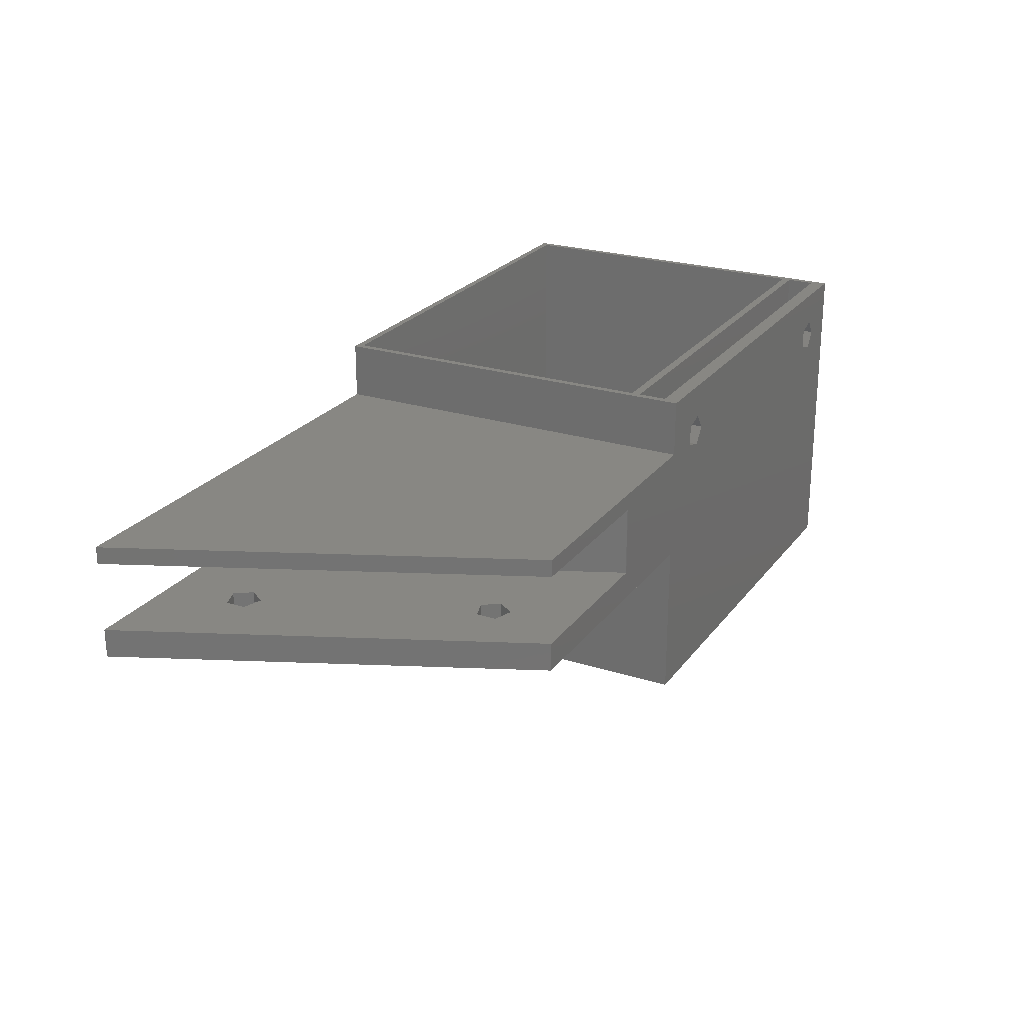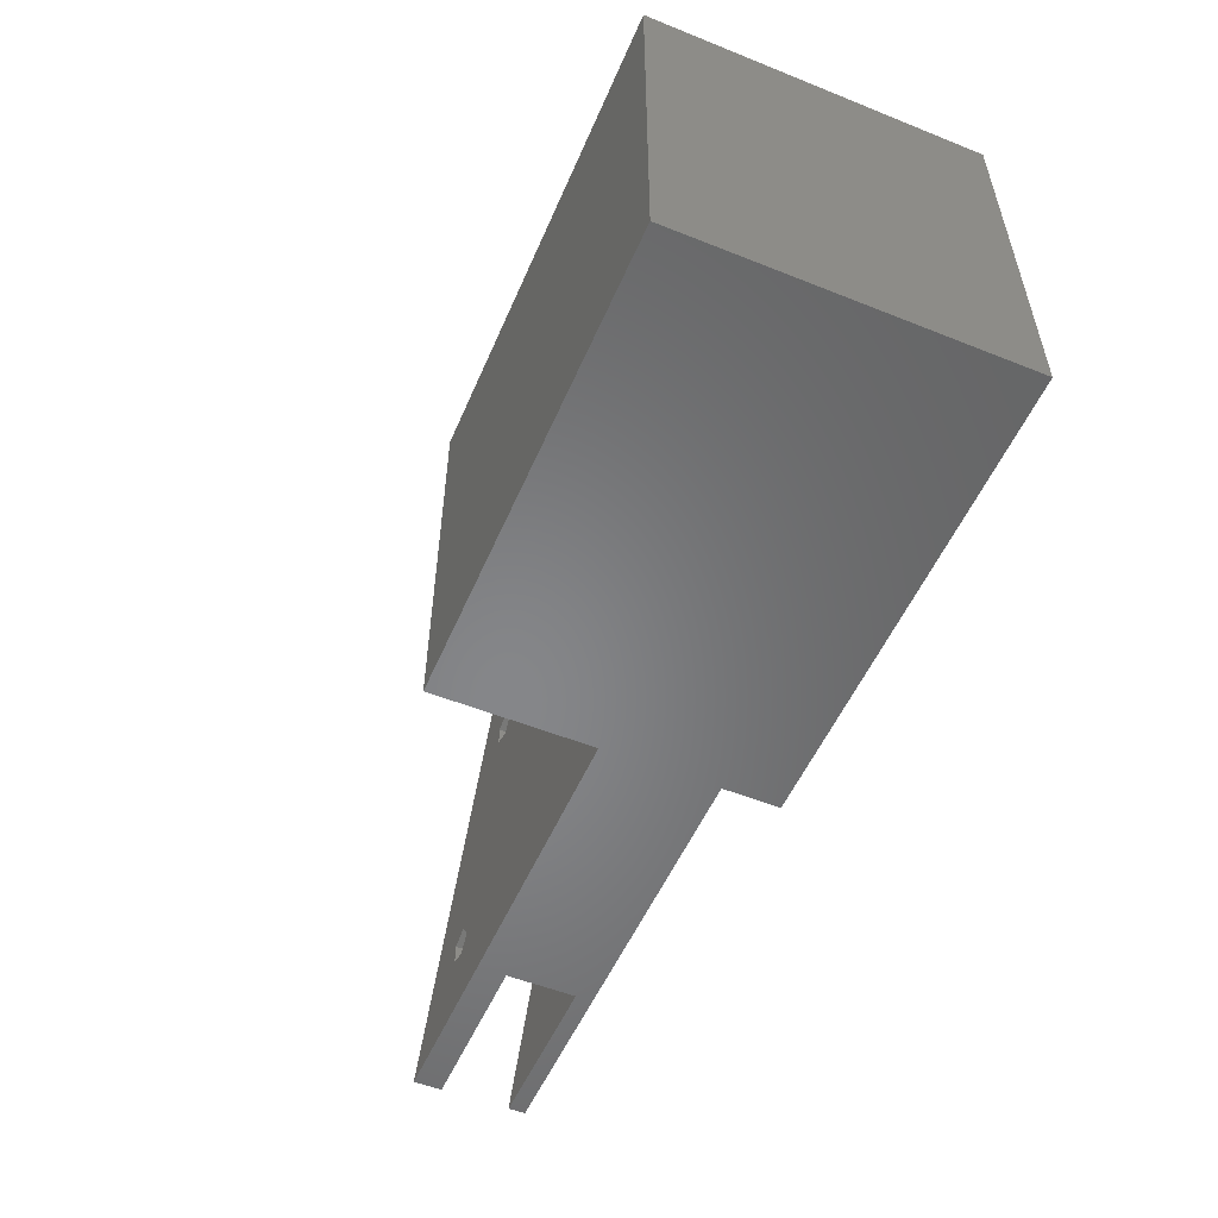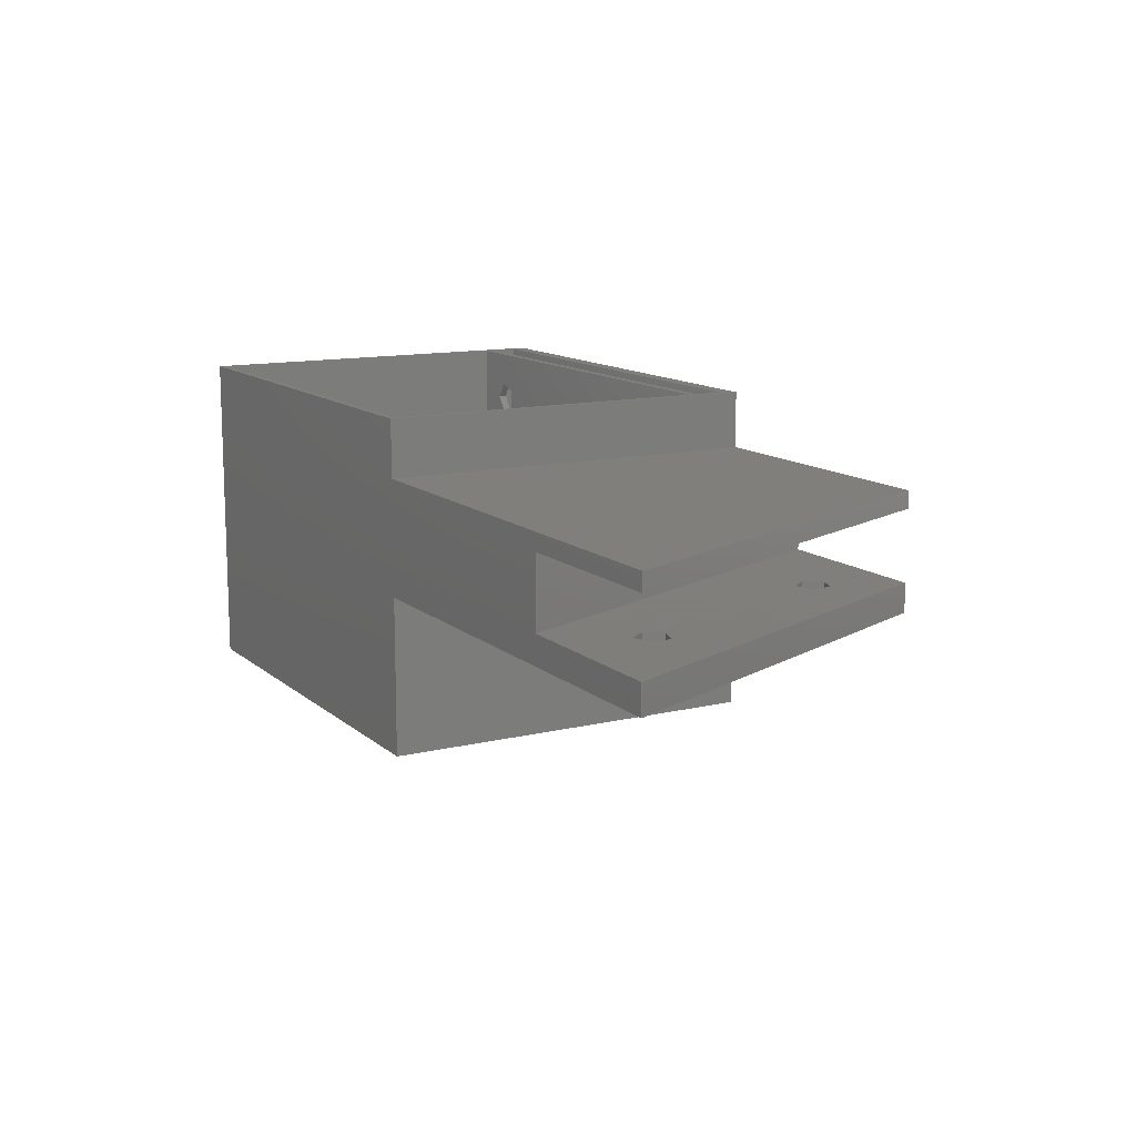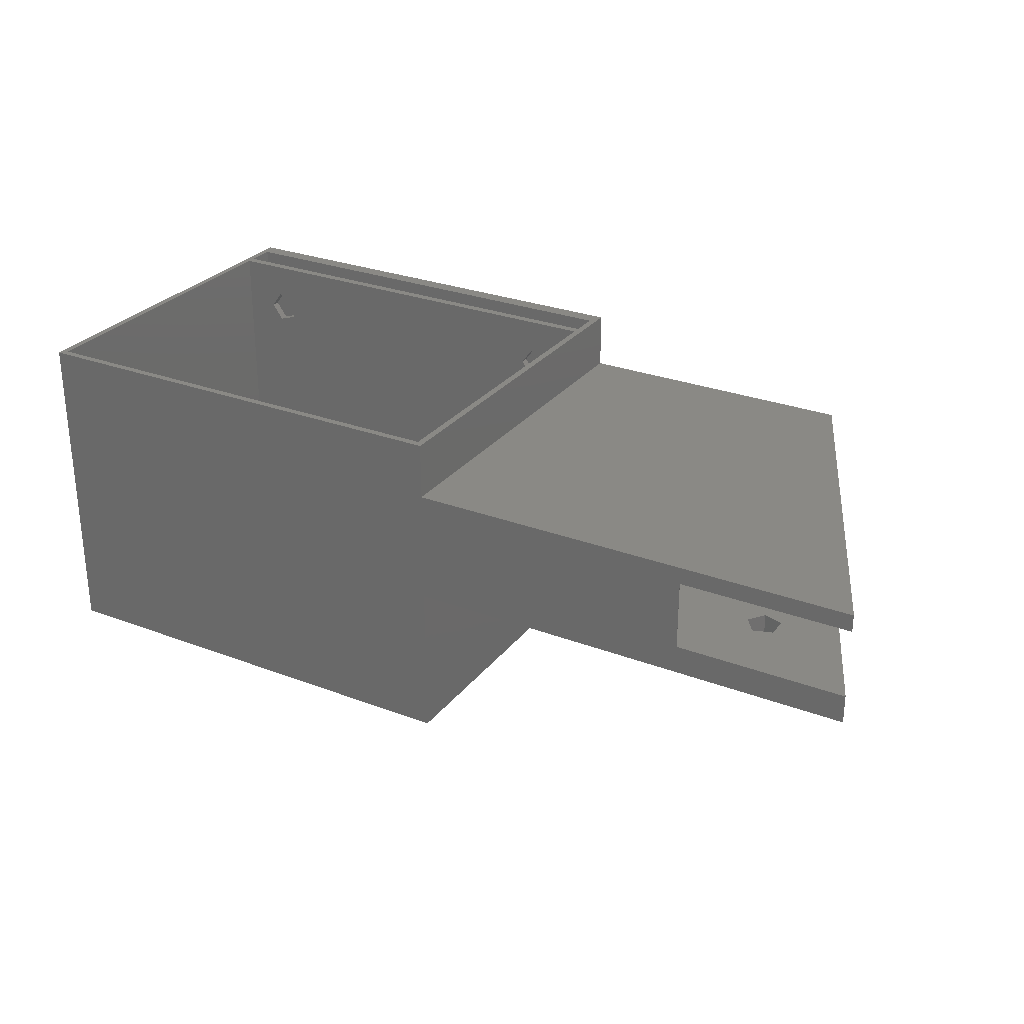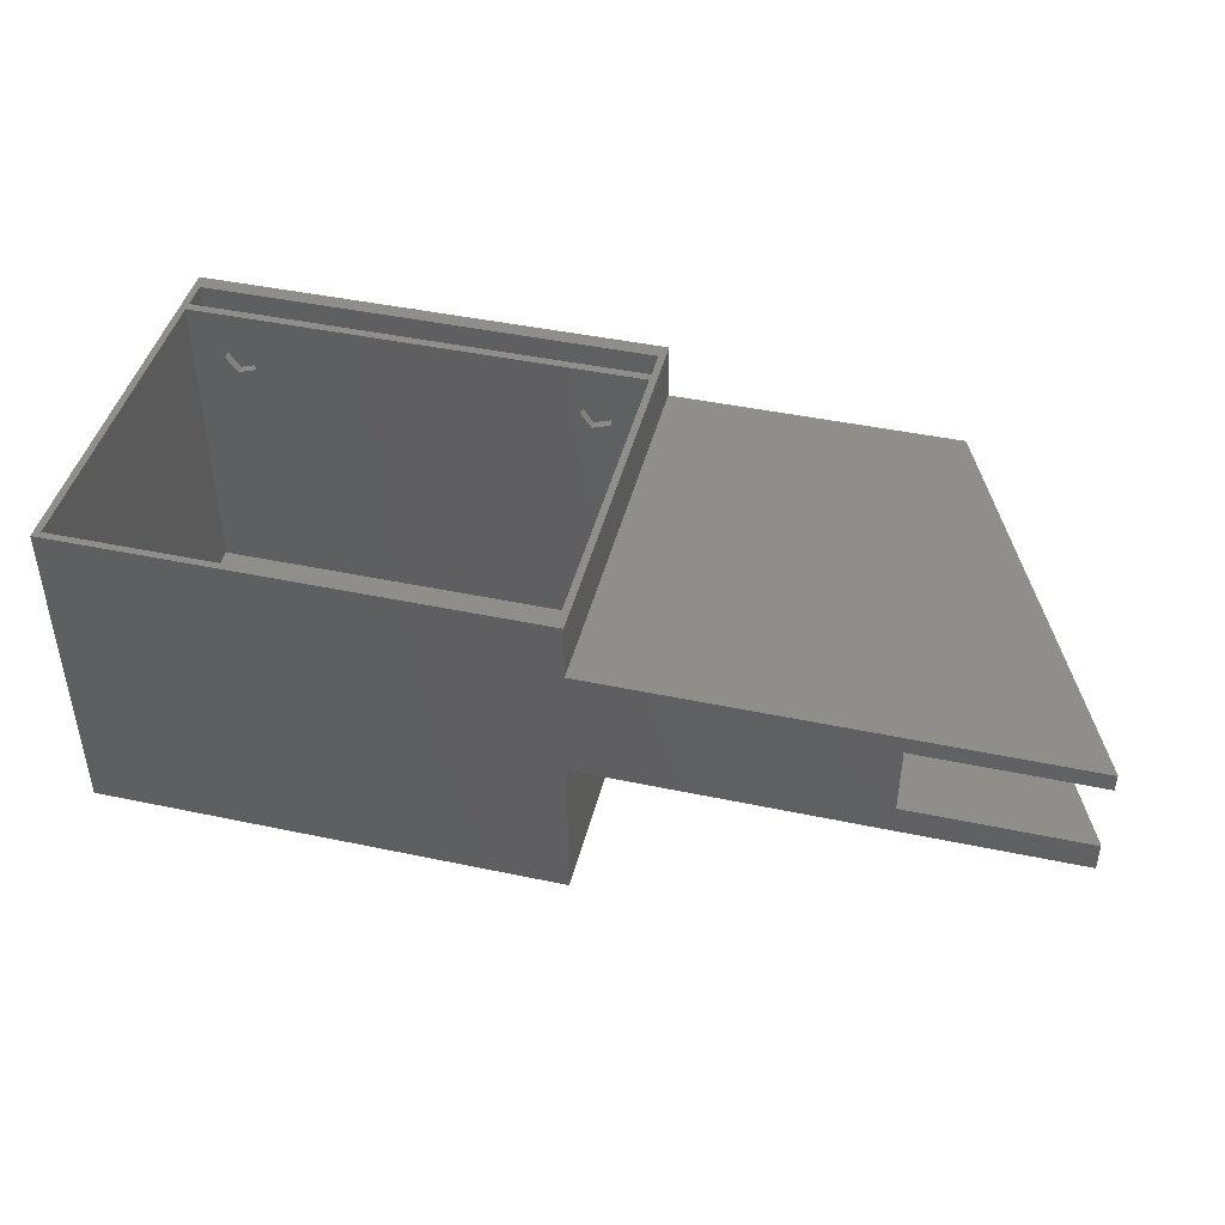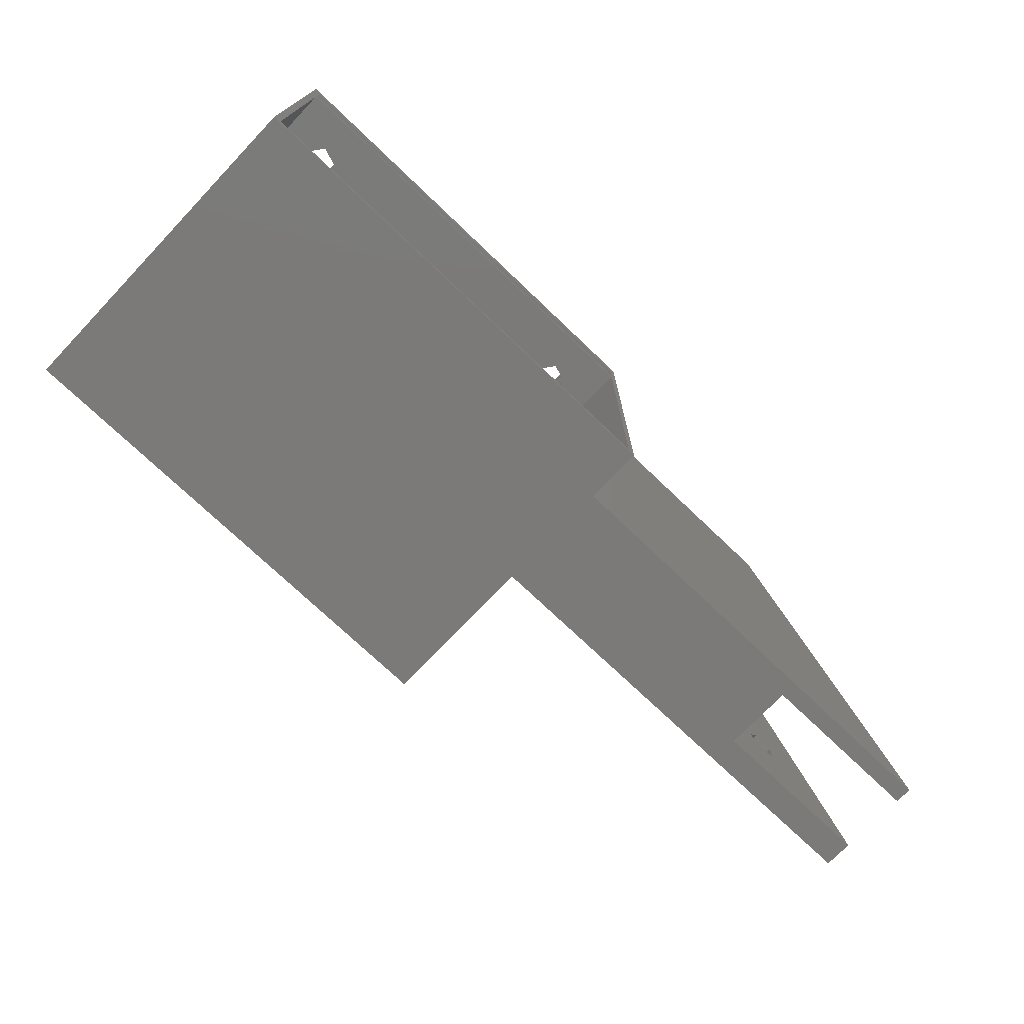
<metadata>
{"format":"stl","ext":"stl","renderer":"f3d","projection":"perspective","resolution":1024,"background":"white","views":[{"elev":24.2,"azim":117.6,"up":"+Z"},{"elev":-53.4,"azim":-113.1,"up":"+Y"},{"elev":12.5,"azim":60.9,"up":"+Z"},{"elev":28.1,"azim":29.9,"up":"+Z"},{"elev":44.1,"azim":13.9,"up":"+Z"},{"elev":-73.5,"azim":-43.7,"up":"+Y"}]}
</metadata>
<code>
# stl→obj: 106 verts, 232 faces
v -12.5 -17 10.05
v -12.5 17 5.05
v -12.5 17 10.05
v -12.5 -17 5.05
v -12.5 -17 -5.05
v -12.5 17 -18.95
v -12.5 17 -5.05
v -12.5 -17 -18.95
v 12.5 17 -2.55
v 12.5 17 -5.05
v -2.4 17 -2.55
v -2.4 17 3.55
v 12.5 17 5.05
v -16.29 17 4.668
v 12.5 17 3.55
v -53.7 17 10.05
v -47.49 17 6.432
v -49.16 17 6.977
v -19 17 5.55
v -17.96 17 6.977
v -47.49 17 4.668
v -17.96 17 4.123
v -49.16 17 4.123
v -16.29 17 6.432
v -50.2 17 5.55
v -53.7 17 -18.95
v 27.5 -17 -5.05
v 18.71 -10.88 -5.05
v 27.5 -16.9 -5.05
v 17.04 -11.43 -5.05
v 18.71 -9.118 -5.05
v 10.71 9.118 -5.05
v 17.04 -8.573 -5.05
v 9.036 8.573 -5.05
v 16 -10 -5.05
v 8 10 -5.05
v 10.71 10.88 -5.05
v 9.036 11.43 -5.05
v -53.7 -17 10.05
v 12.58 -17 3.55
v 27.5 -17 5.05
v 12.58 -17 -2.55
v -53.7 -17 -18.95
v 27.5 -17 3.55
v 27.5 -17 -2.55
v 27.5 -16.9 3.55
v 27.5 -16.9 5.05
v 27.5 -16.9 -2.55
v -53.1 13.15 10.05
v -13.1 12.4 10.05
v -13.1 13.15 10.05
v -53.1 12.4 10.05
v -13.1 15.65 10.05
v -53.1 15.65 10.05
v -13.1 -16.4 10.05
v -53.1 -16.4 10.05
v -17.96 15.65 6.977
v -19 15.65 5.55
v -17.96 12.4 6.977
v -19 13.15 5.55
v -17.96 13.15 6.977
v -19 12.4 5.55
v -16.29 15.65 6.432
v -16.29 13.15 6.432
v -16.29 12.4 6.432
v -16.29 15.65 4.668
v -16.29 12.4 4.668
v -16.29 13.15 4.668
v -17.96 15.65 4.123
v -17.96 13.15 4.123
v -17.96 12.4 4.123
v -49.16 15.65 6.977
v -50.2 15.65 5.55
v -49.16 12.4 6.977
v -50.2 13.15 5.55
v -49.16 13.15 6.977
v -50.2 12.4 5.55
v -47.49 15.65 6.432
v -47.49 13.15 6.432
v -47.49 12.4 6.432
v -47.49 15.65 4.668
v -47.49 12.4 4.668
v -47.49 13.15 4.668
v -49.16 15.65 4.123
v -49.16 13.15 4.123
v -49.16 12.4 4.123
v -2.4 16.95 -2.55
v -2.4 16.95 3.55
v 9.036 11.43 -2.55
v 10.71 10.88 -2.55
v 18.71 -10.88 -2.55
v 18.71 -9.118 -2.55
v 10.71 9.118 -2.55
v 17.04 -8.573 -2.55
v 9.036 8.573 -2.55
v 16 -10 -2.55
v 8 10 -2.55
v 17.04 -11.43 -2.55
v -13.1 -16.4 -17.65
v -13.1 12.4 -17.65
v -53.1 12.4 -17.65
v -53.1 -16.4 -17.65
v -13.1 13.15 1.15
v -13.1 15.65 1.15
v -53.1 15.65 1.15
v -53.1 13.15 1.15
f 1 2 3
f 2 1 4
f 5 6 7
f 6 5 8
f 9 10 11
f 12 2 13
f 11 2 12
f 2 7 14
f 12 13 15
f 16 17 18
f 19 17 20
f 19 21 17
f 22 21 19
f 21 22 23
f 3 20 16
f 3 24 20
f 2 24 3
f 24 2 14
f 17 16 20
f 25 16 18
f 26 25 23
f 14 7 22
f 2 11 7
f 7 11 10
f 26 22 7
f 26 7 6
f 25 26 16
f 22 26 23
f 27 28 29
f 27 30 28
f 31 32 10
f 33 34 32
f 5 34 35
f 34 5 36
f 30 5 35
f 5 30 27
f 31 29 28
f 31 10 29
f 32 31 33
f 34 33 35
f 37 10 32
f 38 10 37
f 7 38 36
f 7 36 5
f 38 7 10
f 39 4 1
f 4 40 41
f 4 42 40
f 5 4 39
f 27 42 5
f 4 5 42
f 43 5 39
f 5 43 8
f 41 40 44
f 42 27 45
f 41 46 47
f 46 41 44
f 45 29 48
f 29 45 27
f 47 15 13
f 15 47 46
f 48 10 9
f 10 48 29
f 4 47 13
f 4 13 2
f 47 4 41
f 49 50 51
f 50 49 52
f 51 3 53
f 3 54 53
f 16 49 54
f 49 16 52
f 52 16 39
f 16 54 3
f 50 3 51
f 3 50 1
f 55 1 50
f 56 1 55
f 56 39 1
f 52 39 56
f 43 16 26
f 16 43 39
f 43 6 8
f 6 43 26
f 57 19 20
f 19 57 58
f 59 60 61
f 60 59 62
f 57 24 63
f 24 57 20
f 59 64 65
f 64 59 61
f 66 24 14
f 24 66 63
f 67 64 68
f 64 67 65
f 22 66 14
f 66 22 69
f 70 67 68
f 67 70 71
f 58 22 19
f 22 58 69
f 62 70 60
f 70 62 71
f 72 25 18
f 25 72 73
f 74 75 76
f 75 74 77
f 72 17 78
f 17 72 18
f 74 79 80
f 79 74 76
f 81 17 21
f 17 81 78
f 82 79 83
f 79 82 80
f 23 81 21
f 81 23 84
f 85 82 83
f 82 85 86
f 73 23 25
f 23 73 84
f 77 85 75
f 85 77 86
f 40 87 88
f 87 40 42
f 88 11 12
f 11 88 87
f 40 46 44
f 40 15 46
f 88 15 40
f 15 88 12
f 9 89 90
f 11 89 9
f 89 11 87
f 91 48 92
f 9 92 48
f 93 92 9
f 92 93 94
f 95 94 93
f 93 9 90
f 94 95 96
f 96 95 42
f 87 95 97
f 89 87 97
f 95 87 42
f 48 91 45
f 98 45 91
f 98 42 45
f 42 98 96
f 99 50 100
f 50 99 55
f 56 101 52
f 101 56 102
f 101 99 100
f 99 101 102
f 99 56 55
f 56 99 102
f 52 80 59
f 80 62 59
f 82 62 80
f 101 82 86
f 82 71 62
f 80 52 74
f 52 77 74
f 82 101 71
f 77 101 86
f 101 77 52
f 52 59 50
f 65 50 59
f 67 50 65
f 100 71 101
f 67 100 50
f 71 100 67
f 103 53 104
f 53 103 51
f 49 105 54
f 105 49 106
f 54 78 57
f 78 58 57
f 81 58 78
f 105 81 84
f 81 69 58
f 78 54 72
f 54 73 72
f 81 105 69
f 73 105 84
f 105 73 54
f 54 57 53
f 63 53 57
f 104 63 66
f 63 104 53
f 69 104 66
f 104 69 105
f 105 103 104
f 103 105 106
f 49 79 76
f 60 79 61
f 60 83 79
f 70 83 60
f 106 83 70
f 51 61 49
f 51 64 61
f 103 64 51
f 106 70 103
f 68 103 70
f 64 103 68
f 79 49 61
f 75 49 76
f 75 106 49
f 85 106 75
f 83 106 85
f 97 38 89
f 38 97 36
f 32 90 37
f 90 32 93
f 38 90 89
f 90 38 37
f 32 95 93
f 95 32 34
f 95 36 97
f 36 95 34
f 96 33 94
f 33 96 35
f 28 92 31
f 92 28 91
f 33 92 94
f 92 33 31
f 28 98 91
f 98 28 30
f 98 35 96
f 35 98 30

</code>
